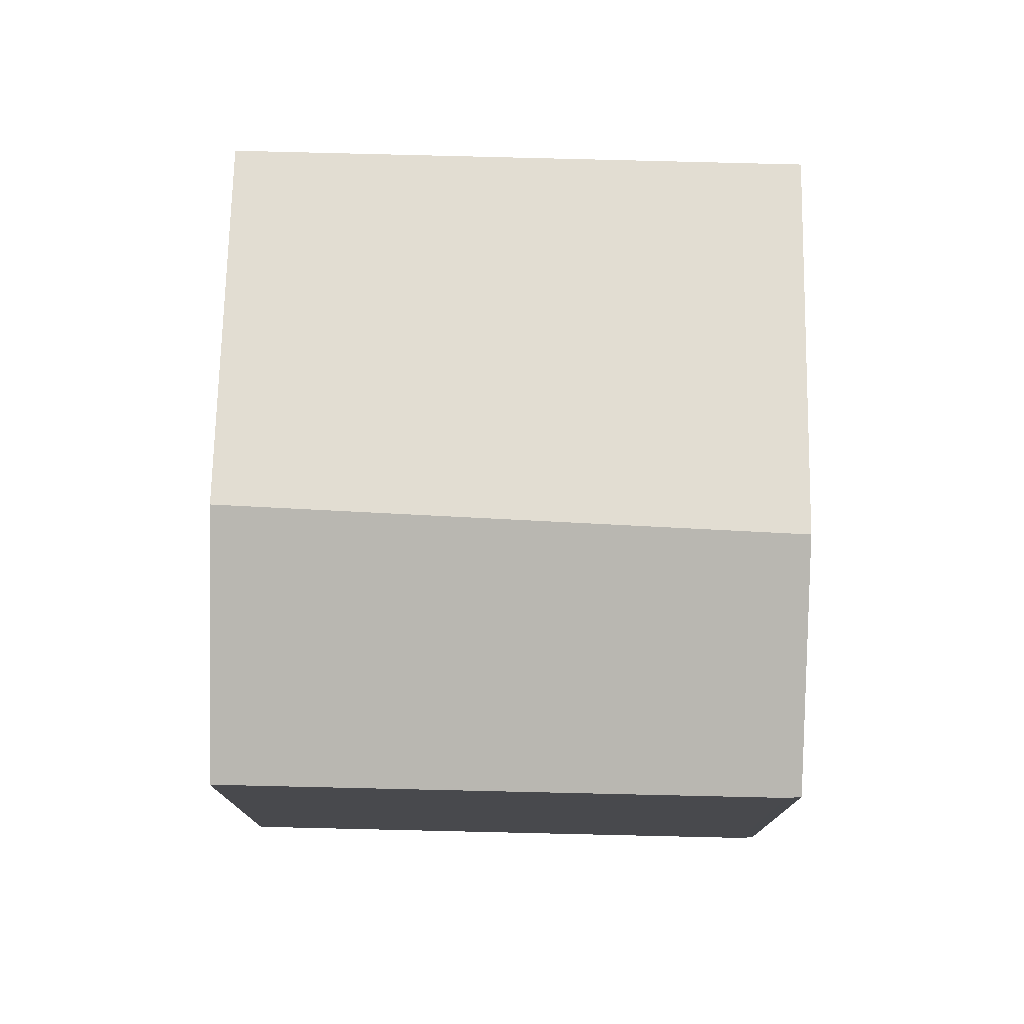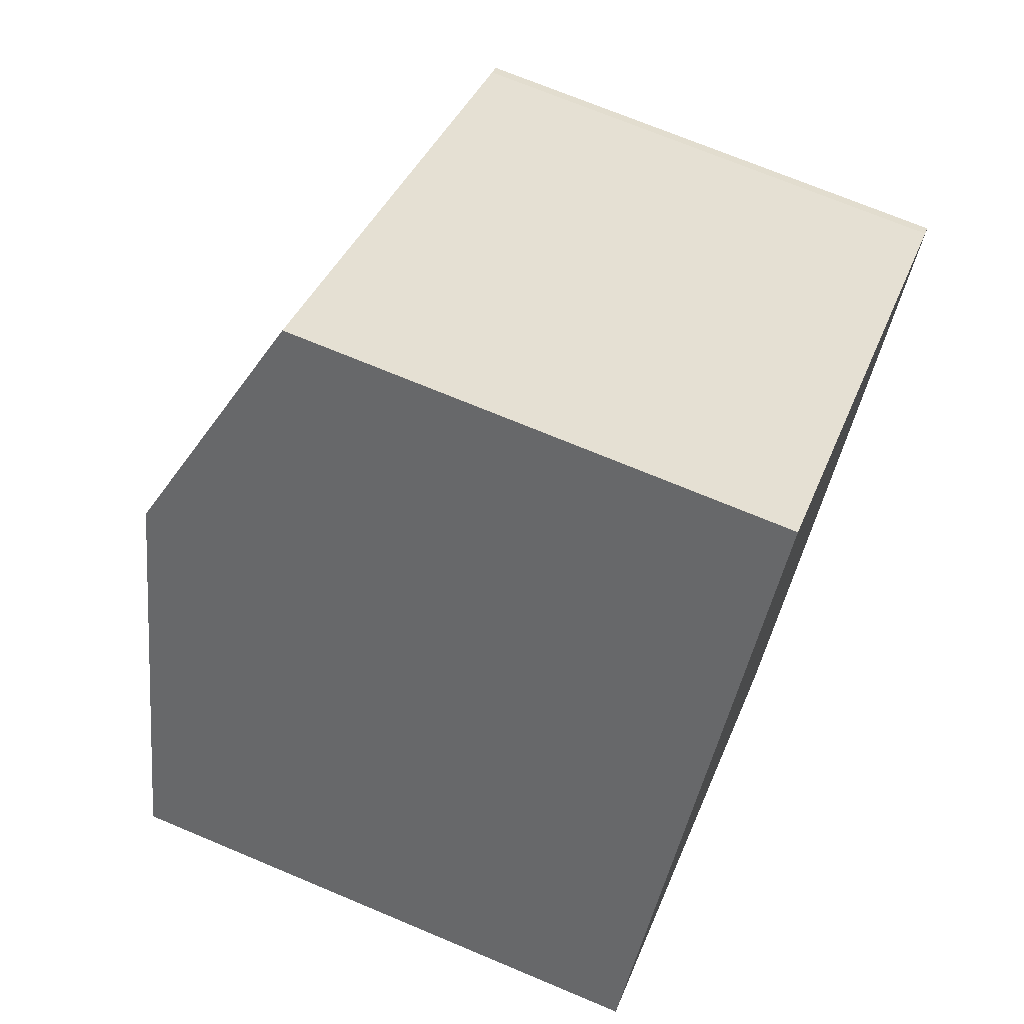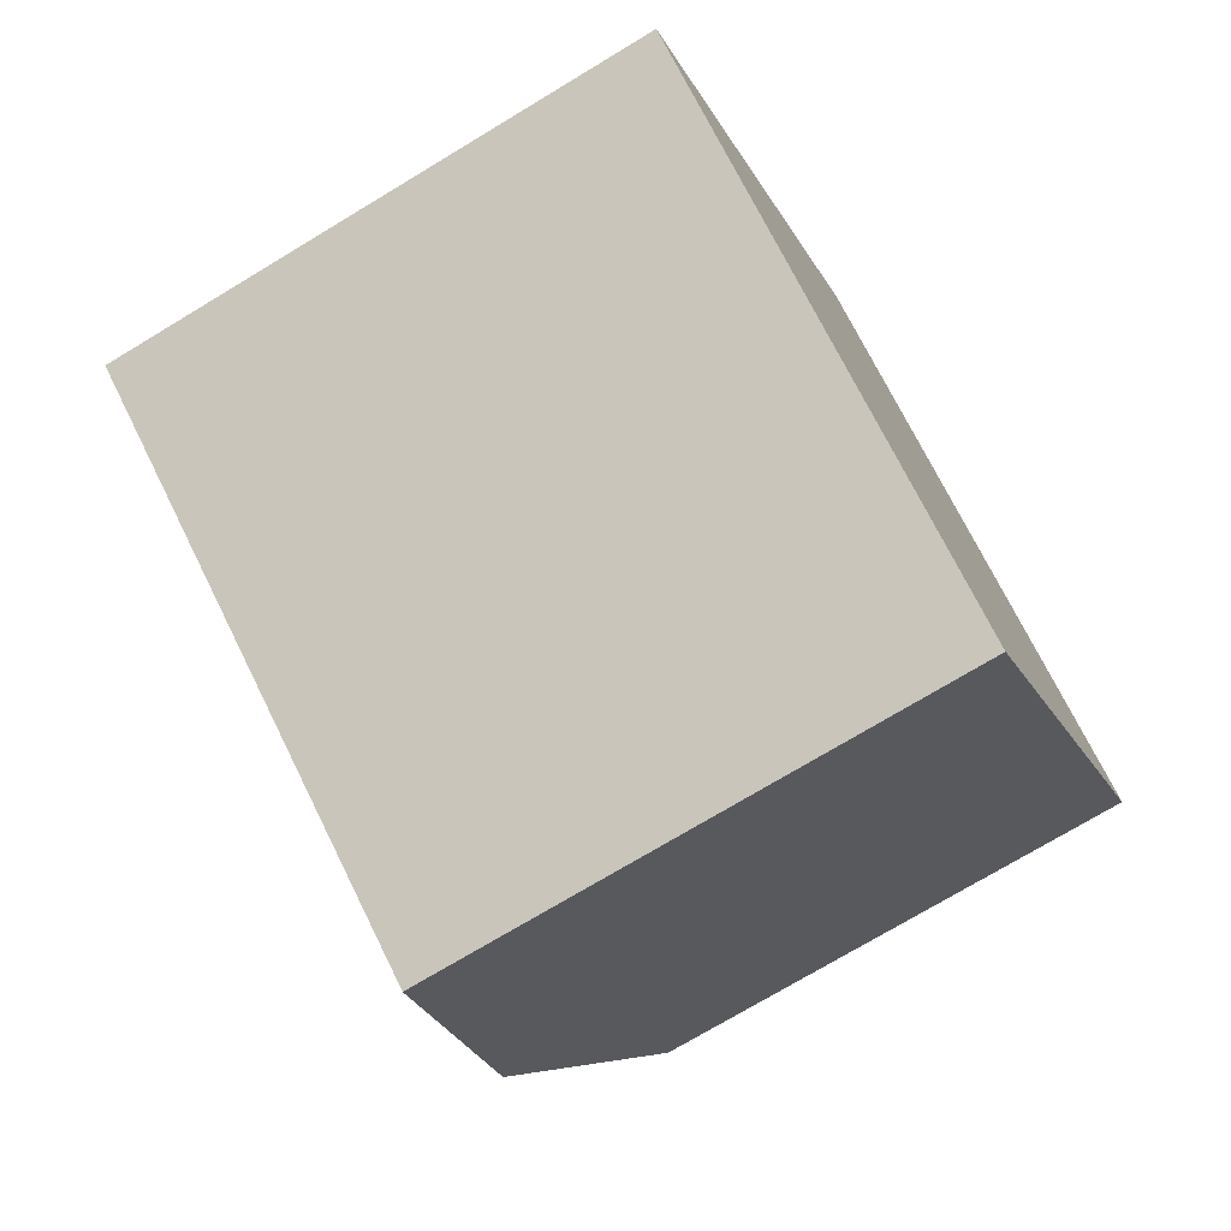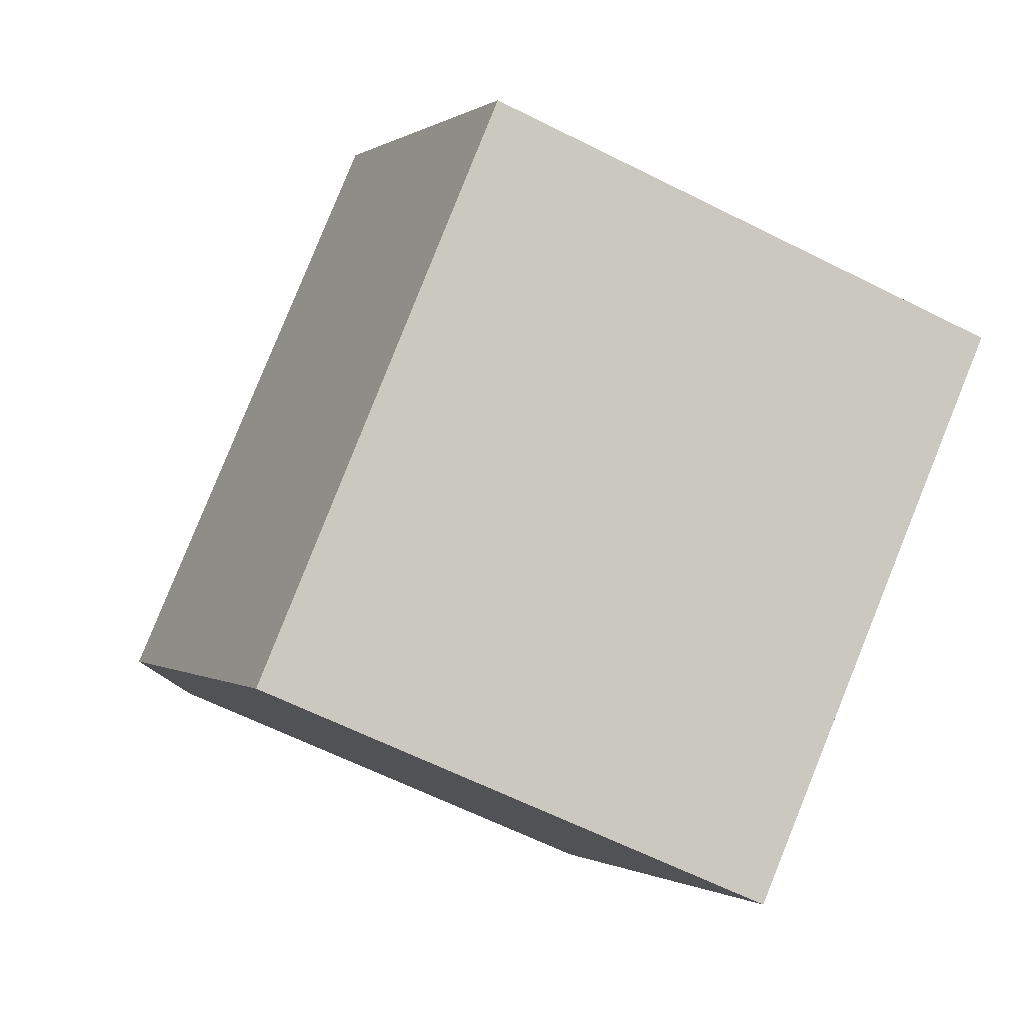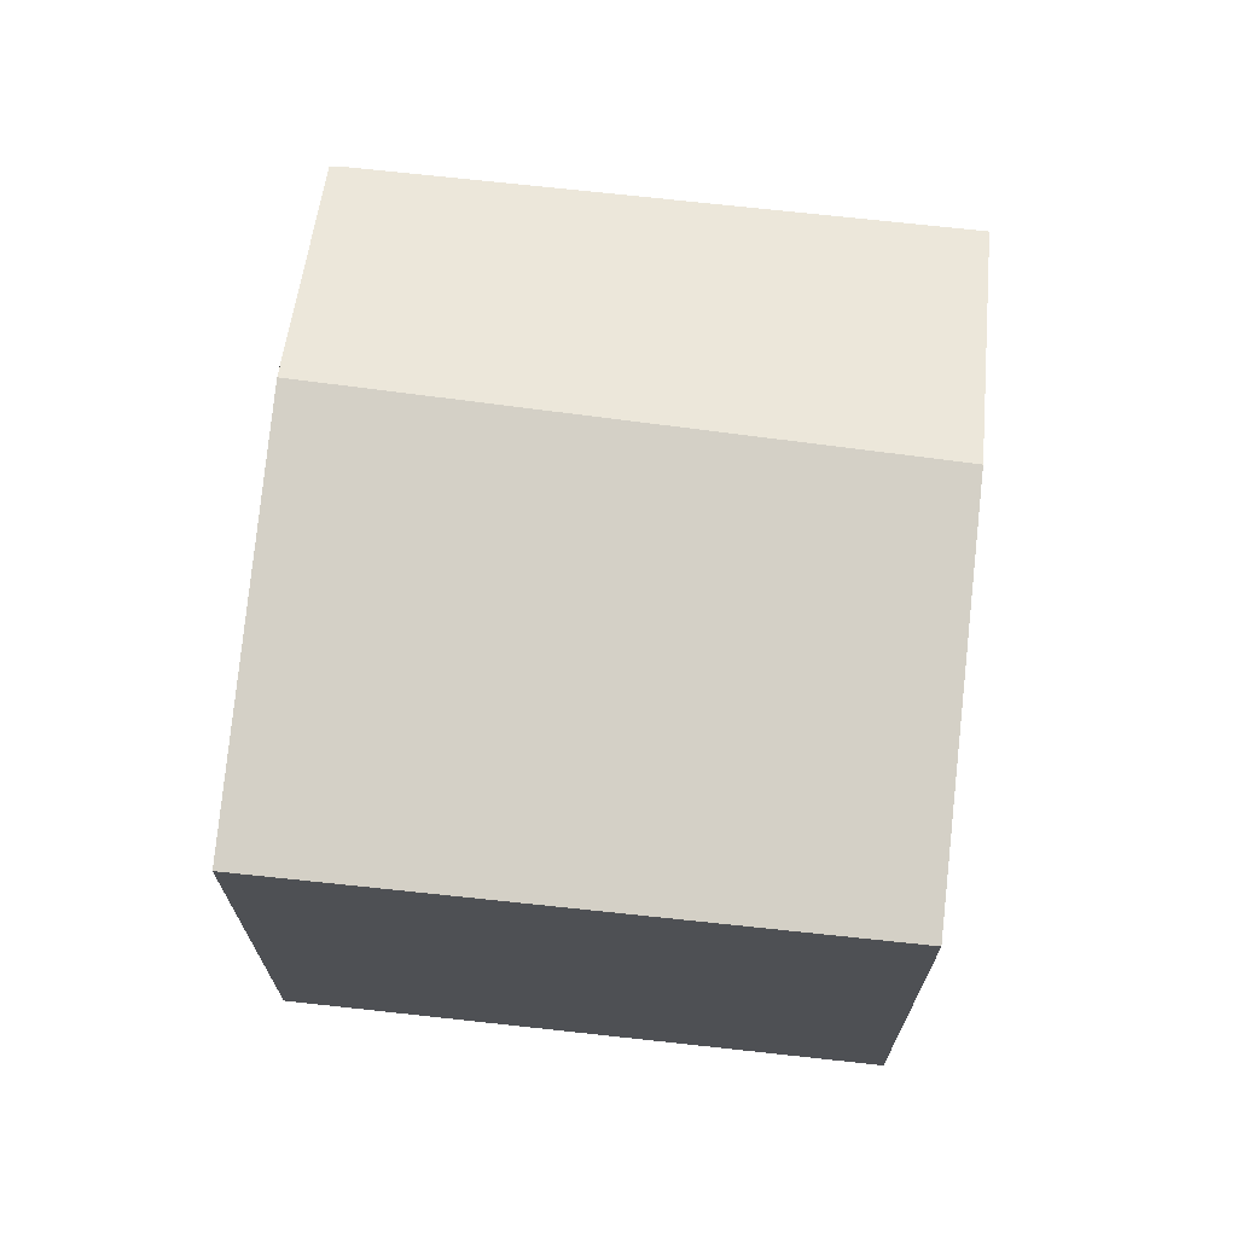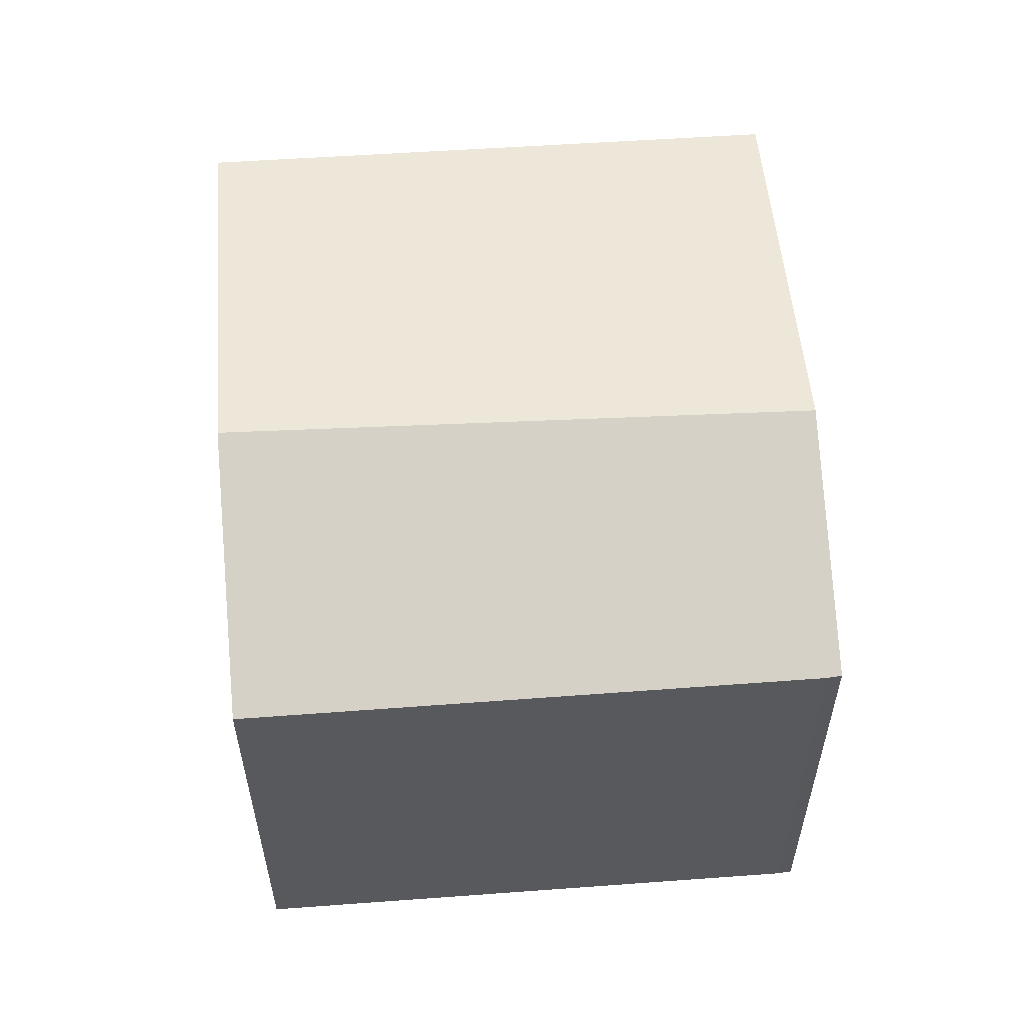
<metadata>
{"format":"obj","ext":"obj","renderer":"f3d","projection":"perspective","resolution":1024,"background":"white","views":[{"elev":77.6,"azim":-144.9,"up":"+Z"},{"elev":70.7,"azim":112.8,"up":"+Y"},{"elev":-73.7,"azim":121.1,"up":"+Y"},{"elev":-62.7,"azim":63.0,"up":"+Y"},{"elev":70.9,"azim":40.1,"up":"+Z"},{"elev":59.1,"azim":-150.6,"up":"+Z"}]}
</metadata>
<code>
v 349.6 -433.2 5.529
v 344.5 -436.6 5.451
v 345.8 -427.5 5.157
v 340.7 -430.9 5.173
v 340.8 -430.8 5.168
v 347.3 -429.8 6.189
v 342.1 -433.1 6.139
v 349.6 -433.1 5.534
v 344.5 -436.6 5.458
v 349.6 -433.1 5.534
v 349.6 -433.2 5.529
v 347.3 -429.8 6.189
v 342.1 -433.1 6.139
v 347.3 -429.8 6.189
v 347.3 -429.8 6.189
v 345.8 -427.5 5.157
v 345.8 -427.5 5.164
v 340.7 -430.9 5.175
v 345.8 -427.5 5.164
v 342.1 -433 6.139
v 342.1 -433 6.139
v 344.5 -436.6 5.458
v 344.5 -436.6 5.451
v 340.7 -430.9 5.172
v 340.7 -430.9 5.175
v 349.6 -433.2 5.529
v 349.6 -433.2 5.529
v 349.6 -433.2 0
v 349.6 -433.2 8.882e-16
v 344.5 -436.6 5.458
v 344.5 -436.6 5.451
v 344.5 -436.6 0
v 344.5 -436.6 0
v 345.8 -427.5 5.164
v 345.8 -427.5 5.157
v 345.8 -427.5 0
v 345.8 -427.5 0
v 340.7 -430.9 5.172
v 340.7 -430.9 5.173
v 340.7 -430.9 8.882e-16
v 340.7 -430.9 0
v 345.8 -427.5 5.157
v 340.8 -430.8 5.168
v 340.8 -430.8 -8.882e-16
v 345.8 -427.5 0
v 349.6 -433.1 5.534
v 347.3 -429.8 6.189
v 347.3 -429.8 8.882e-16
v 349.6 -433.1 0
v 349.6 -433.2 5.529
v 349.6 -433.1 5.534
v 349.6 -433.1 0
v 349.6 -433.2 0
v 342.1 -433.1 6.139
v 344.5 -436.6 5.458
v 344.5 -436.6 0
v 342.1 -433.1 0
v 344.5 -436.6 5.451
v 349.6 -433.2 5.529
v 349.6 -433.2 8.882e-16
v 344.5 -436.6 0
v 340.7 -430.9 5.175
v 342.1 -433.1 6.139
v 342.1 -433.1 0
v 340.7 -430.9 -8.882e-16
v 345.8 -427.5 5.157
v 345.8 -427.5 5.157
v 345.8 -427.5 0
v 345.8 -427.5 0
v 340.7 -430.9 5.173
v 340.7 -430.9 5.175
v 340.7 -430.9 -8.882e-16
v 340.7 -430.9 8.882e-16
v 347.3 -429.8 6.189
v 345.8 -427.5 5.164
v 345.8 -427.5 0
v 347.3 -429.8 8.882e-16
v 344.5 -436.6 5.451
v 344.5 -436.6 5.451
v 344.5 -436.6 0
v 344.5 -436.6 0
v 340.8 -430.8 5.168
v 340.7 -430.9 5.172
v 340.7 -430.9 0
v 340.8 -430.8 -8.882e-16
v 345.8 -427.5 0
v 349.6 -433.2 0
v 344.5 -436.6 0
v 340.7 -430.9 0
v 340.8 -430.8 0
f 22 9 7 21
f 23 2 9 22
f 10 8 1 11
f 12 6 8 10
f 25 18 4 24
f 17 16 3 19
f 20 13 18 25
f 19 14 15 17
f 21 12 10 22
f 22 10 11 23
f 24 5 16 17 25
f 25 17 15 20
f 27 28 29 26
f 31 32 33 30
f 35 36 37 34
f 39 40 41 38
f 43 44 45 42
f 47 48 49 46
f 51 52 53 50
f 55 56 57 54
f 59 60 61 58
f 63 64 65 62
f 67 68 69 66
f 71 72 73 70
f 75 76 77 74
f 79 80 81 78
f 83 84 85 82
f 87 88 89 90 86

</code>
